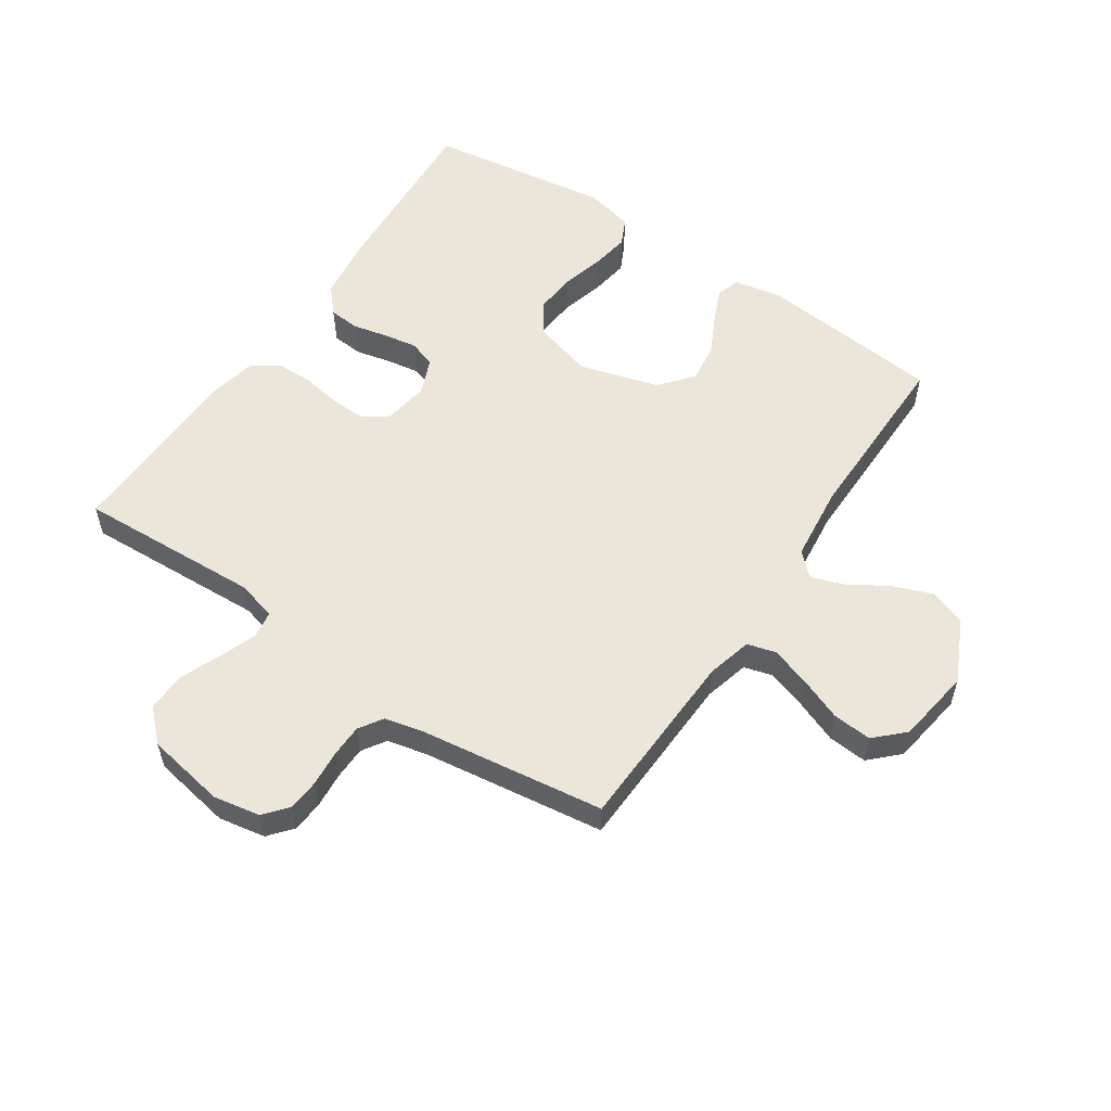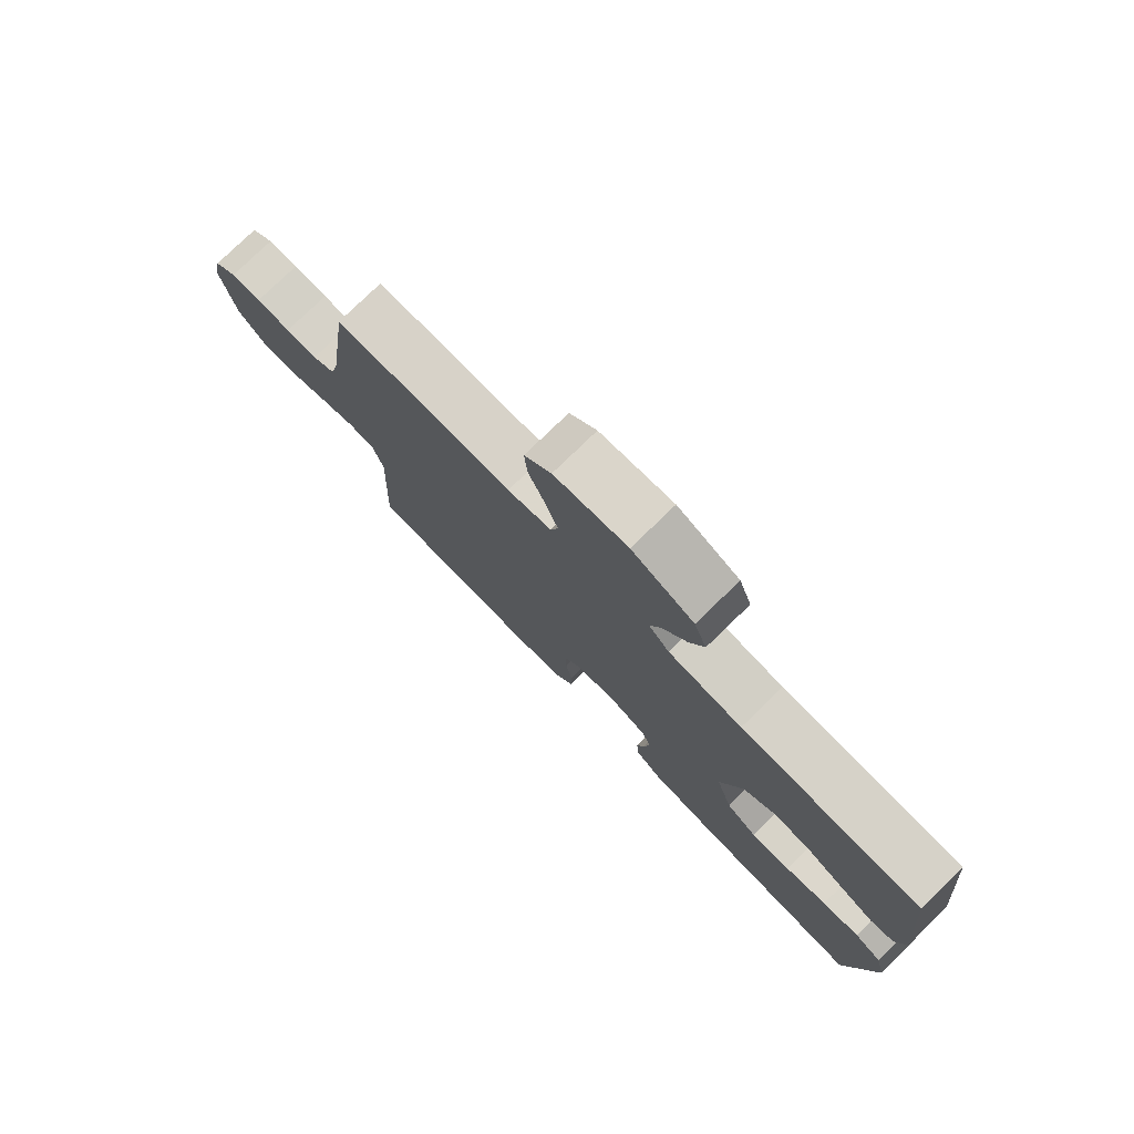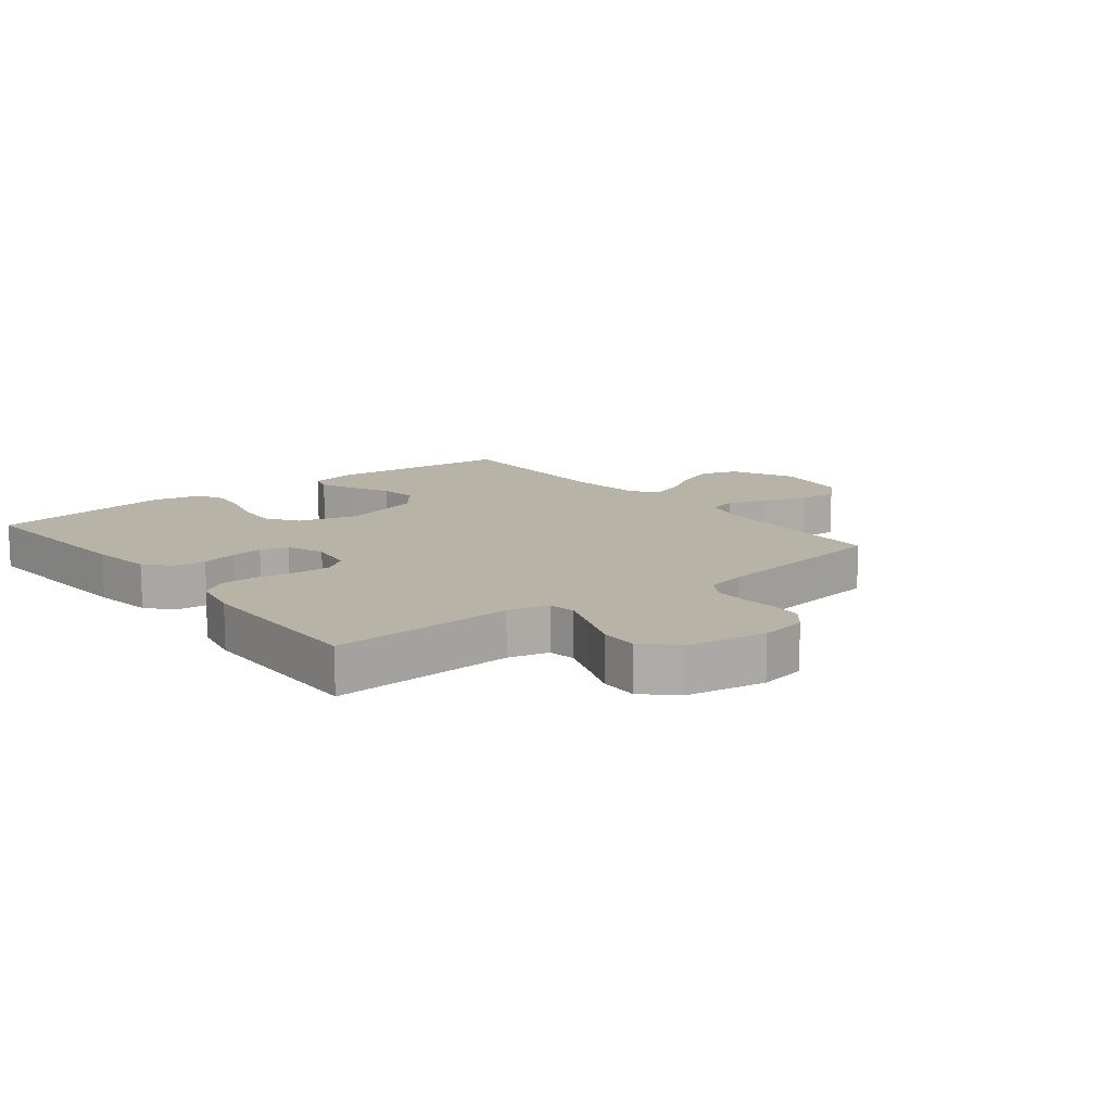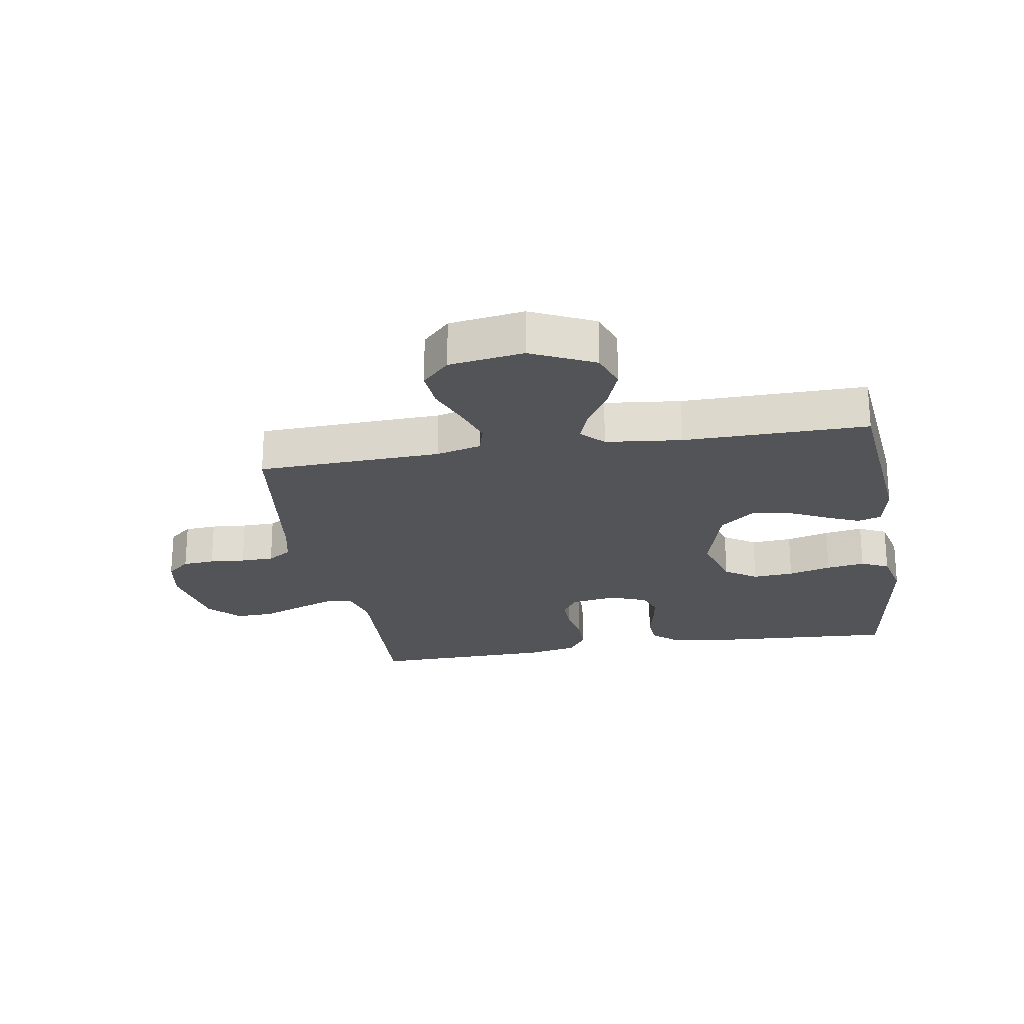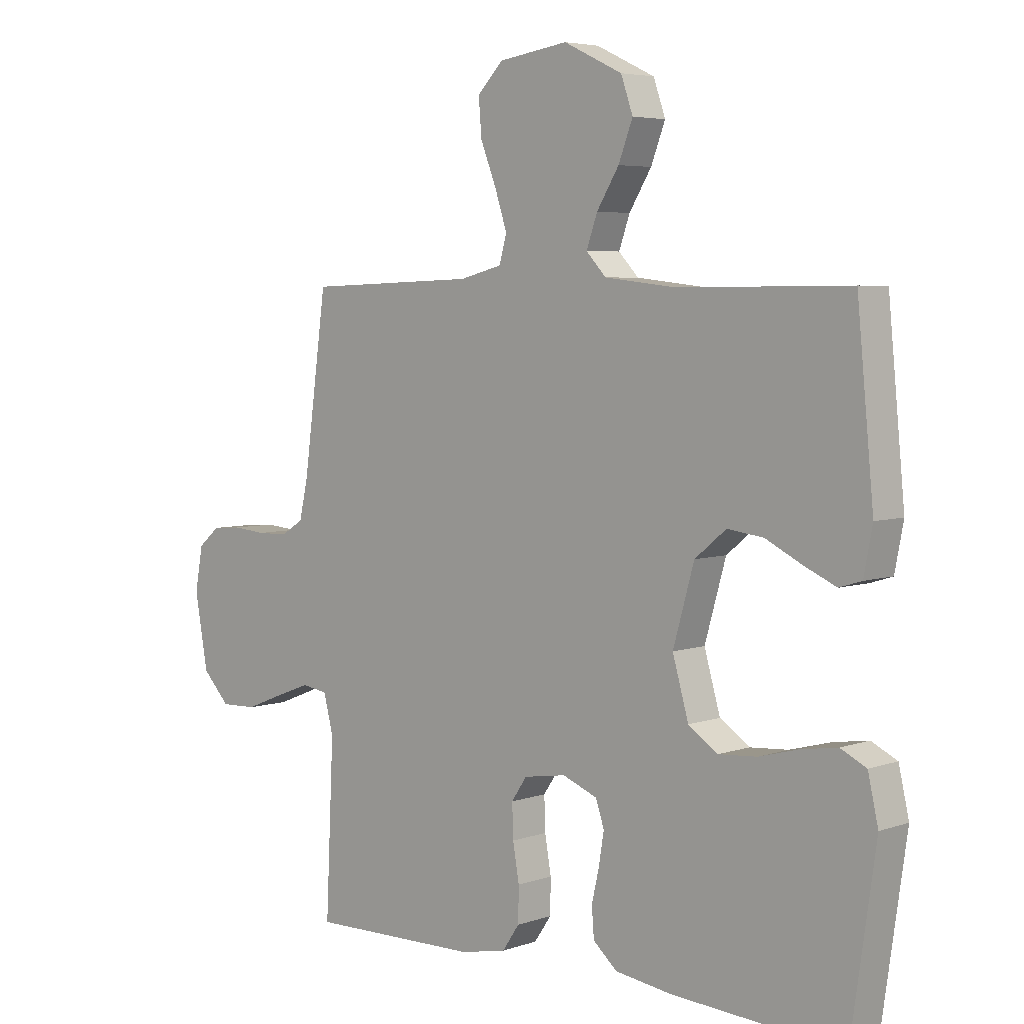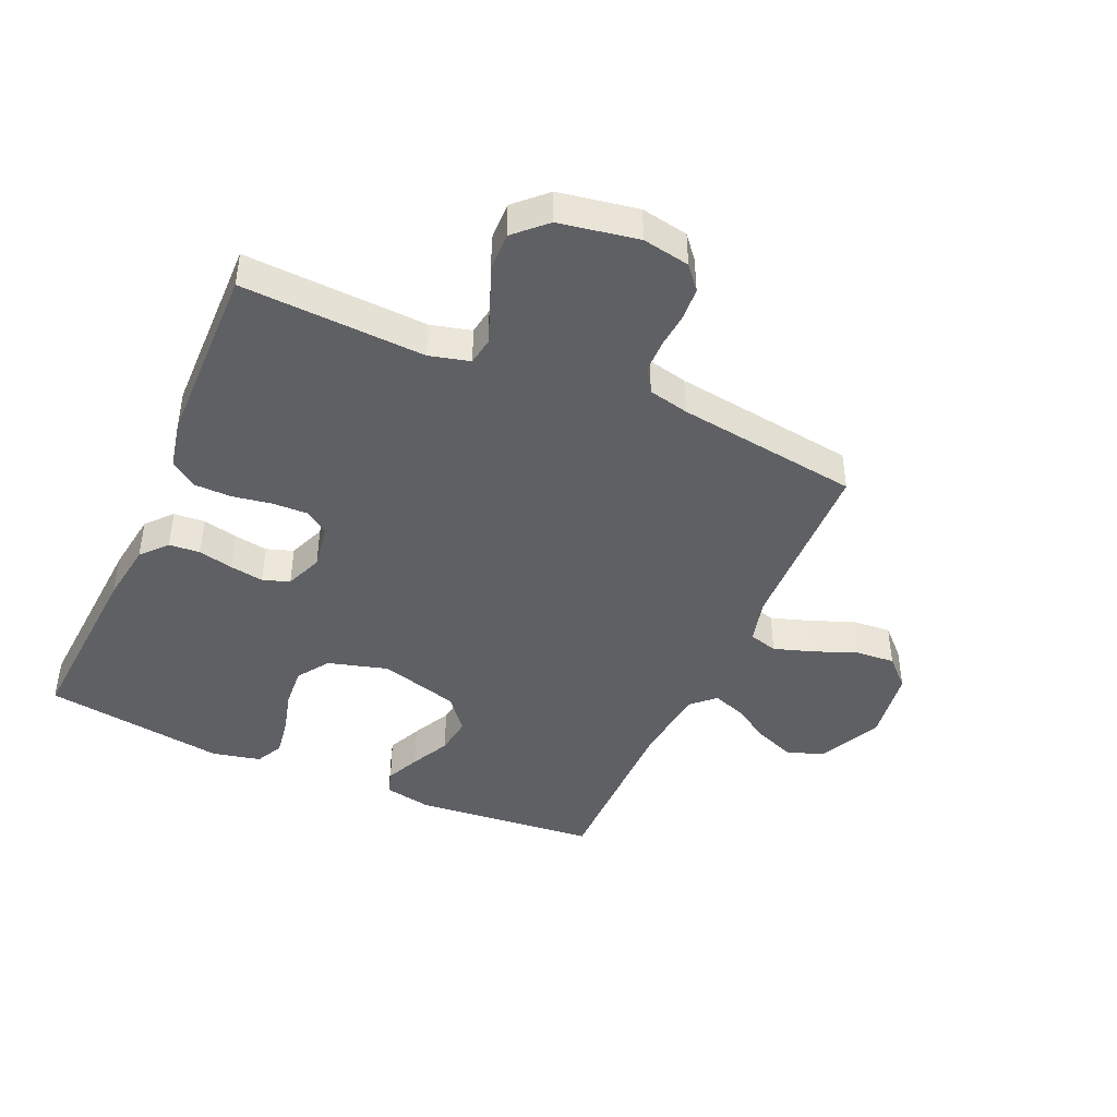
<metadata>
{"format":"obj","ext":"obj","renderer":"f3d","projection":"perspective","resolution":1024,"background":"white","views":[{"elev":55.7,"azim":-56.1,"up":"+Y"},{"elev":78.1,"azim":45.9,"up":"+Z"},{"elev":12.7,"azim":-128.5,"up":"+Y"},{"elev":-23.0,"azim":9.6,"up":"+Y"},{"elev":5.0,"azim":42.9,"up":"+Z"},{"elev":-43.5,"azim":-114.0,"up":"+Y"}]}
</metadata>
<code>
v -0.5 0.07 -0.5
v -0.486 0.07 -0.2
v -0.503 0.07 -0.134
v -0.548 0.07 -0.127
v -0.609 0.07 -0.15
v -0.677 0.07 -0.177
v -0.74 0.07 -0.179
v -0.788 0.07 -0.129
v -0.811 0.07 0
v -0.797 0.07 0.077
v -0.759 0.07 0.109
v -0.707 0.07 0.113
v -0.649 0.07 0.108
v -0.595 0.07 0.109
v -0.556 0.07 0.134
v -0.541 0.07 0.2
v -0.5 0.07 0.5
v -0.2 0.07 0.511
v -0.126 0.07 0.53
v -0.113 0.07 0.577
v -0.134 0.07 0.641
v -0.162 0.07 0.712
v -0.167 0.07 0.776
v -0.122 0.07 0.822
v 0 0.07 0.84
v 0.103 0.07 0.791
v 0.124 0.07 0.731
v 0.099 0.07 0.666
v 0.06 0.07 0.603
v 0.041 0.07 0.549
v 0.076 0.07 0.512
v 0.2 0.07 0.498
v 0.5 0.07 0.5
v 0.529 0.07 0.2
v 0.514 0.07 0.122
v 0.475 0.07 0.11
v 0.419 0.07 0.135
v 0.355 0.07 0.167
v 0.292 0.07 0.175
v 0.237 0.07 0.13
v 0.2 0.07 0
v 0.228 0.07 -0.098
v 0.28 0.07 -0.133
v 0.347 0.07 -0.128
v 0.417 0.07 -0.109
v 0.48 0.07 -0.099
v 0.525 0.07 -0.121
v 0.543 0.07 -0.2
v 0.5 0.07 -0.5
v 0.2 0.07 -0.481
v 0.1 0.07 -0.467
v 0.058 0.07 -0.43
v 0.054 0.07 -0.379
v 0.067 0.07 -0.322
v 0.076 0.07 -0.267
v 0.061 0.07 -0.223
v 0 0.07 -0.199
v -0.074 0.07 -0.211
v -0.101 0.07 -0.251
v -0.099 0.07 -0.309
v -0.088 0.07 -0.373
v -0.089 0.07 -0.433
v -0.119 0.07 -0.477
v -0.2 0.07 -0.494
v -0.5 0 -0.5
v -0.486 0 -0.2
v -0.503 0 -0.134
v -0.548 0 -0.127
v -0.609 0 -0.15
v -0.677 0 -0.177
v -0.74 0 -0.179
v -0.788 0 -0.129
v -0.811 0 0
v -0.797 0 0.077
v -0.759 0 0.109
v -0.707 0 0.113
v -0.649 0 0.108
v -0.595 0 0.109
v -0.556 0 0.134
v -0.541 0 0.2
v -0.5 0 0.5
v -0.2 0 0.511
v -0.126 0 0.53
v -0.113 0 0.577
v -0.134 0 0.641
v -0.162 0 0.712
v -0.167 0 0.776
v -0.122 0 0.822
v 0 0 0.84
v 0.103 0 0.791
v 0.124 0 0.731
v 0.099 0 0.666
v 0.06 0 0.603
v 0.041 0 0.549
v 0.076 0 0.512
v 0.2 0 0.498
v 0.5 0 0.5
v 0.529 0 0.2
v 0.514 0 0.122
v 0.475 0 0.11
v 0.419 0 0.135
v 0.355 0 0.167
v 0.292 0 0.175
v 0.237 0 0.13
v 0.2 0 0
v 0.228 0 -0.098
v 0.28 0 -0.133
v 0.347 0 -0.128
v 0.417 0 -0.109
v 0.48 0 -0.099
v 0.525 0 -0.121
v 0.543 0 -0.2
v 0.5 0 -0.5
v 0.2 0 -0.481
v 0.1 0 -0.467
v 0.058 0 -0.43
v 0.054 0 -0.379
v 0.067 0 -0.322
v 0.076 0 -0.267
v 0.061 0 -0.223
v 0 0 -0.199
v -0.074 0 -0.211
v -0.101 0 -0.251
v -0.099 0 -0.309
v -0.088 0 -0.373
v -0.089 0 -0.433
v -0.119 0 -0.477
v -0.2 0 -0.494
f 63 64 1 2
f 60 61 62 63
f 59 60 63 2
f 58 59 2 3
f 57 58 3
f 51 52 53 54
f 51 54 55
f 50 51 55
f 49 50 55 56
f 47 48 49 56
f 44 45 46 47
f 43 44 47 56
f 35 36 37 38
f 33 34 35 38
f 32 33 38 39
f 31 32 39 40
f 26 27 28 29
f 26 29 30
f 25 26 30
f 24 25 30
f 21 22 23 24
f 20 21 24 30
f 19 20 30 31
f 16 17 18
f 15 16 18 19
f 10 11 12 13
f 10 13 14
f 9 10 14
f 8 9 14
f 5 6 7 8
f 4 5 8 14
f 57 3 4 14
f 42 43 56 57
f 41 42 57 14
f 40 41 14 15
f 15 19 31 40
f 66 65 128 127
f 127 126 125 124
f 66 127 124 123
f 67 66 123 122
f 67 122 121
f 118 117 116 115
f 119 118 115
f 119 115 114
f 120 119 114 113
f 120 113 112 111
f 111 110 109 108
f 120 111 108 107
f 102 101 100 99
f 102 99 98 97
f 103 102 97 96
f 104 103 96 95
f 93 92 91 90
f 94 93 90
f 94 90 89
f 94 89 88
f 88 87 86 85
f 94 88 85 84
f 95 94 84 83
f 82 81 80
f 83 82 80 79
f 77 76 75 74
f 78 77 74
f 78 74 73
f 78 73 72
f 72 71 70 69
f 78 72 69 68
f 78 68 67 121
f 121 120 107 106
f 78 121 106 105
f 79 78 105 104
f 104 95 83 79
f 1 65 66 2
f 2 66 67 3
f 3 67 68 4
f 4 68 69 5
f 5 69 70 6
f 6 70 71 7
f 7 71 72 8
f 8 72 73 9
f 9 73 74 10
f 10 74 75 11
f 11 75 76 12
f 12 76 77 13
f 13 77 78 14
f 14 78 79 15
f 15 79 80 16
f 16 80 81 17
f 17 81 82 18
f 18 82 83 19
f 19 83 84 20
f 20 84 85 21
f 21 85 86 22
f 22 86 87 23
f 23 87 88 24
f 24 88 89 25
f 25 89 90 26
f 26 90 91 27
f 27 91 92 28
f 28 92 93 29
f 29 93 94 30
f 30 94 95 31
f 31 95 96 32
f 32 96 97 33
f 33 97 98 34
f 34 98 99 35
f 35 99 100 36
f 36 100 101 37
f 37 101 102 38
f 38 102 103 39
f 39 103 104 40
f 40 104 105 41
f 41 105 106 42
f 42 106 107 43
f 43 107 108 44
f 44 108 109 45
f 45 109 110 46
f 46 110 111 47
f 47 111 112 48
f 48 112 113 49
f 49 113 114 50
f 50 114 115 51
f 51 115 116 52
f 52 116 117 53
f 53 117 118 54
f 54 118 119 55
f 55 119 120 56
f 56 120 121 57
f 57 121 122 58
f 58 122 123 59
f 59 123 124 60
f 60 124 125 61
f 61 125 126 62
f 62 126 127 63
f 63 127 128 64
f 64 128 65 1

</code>
